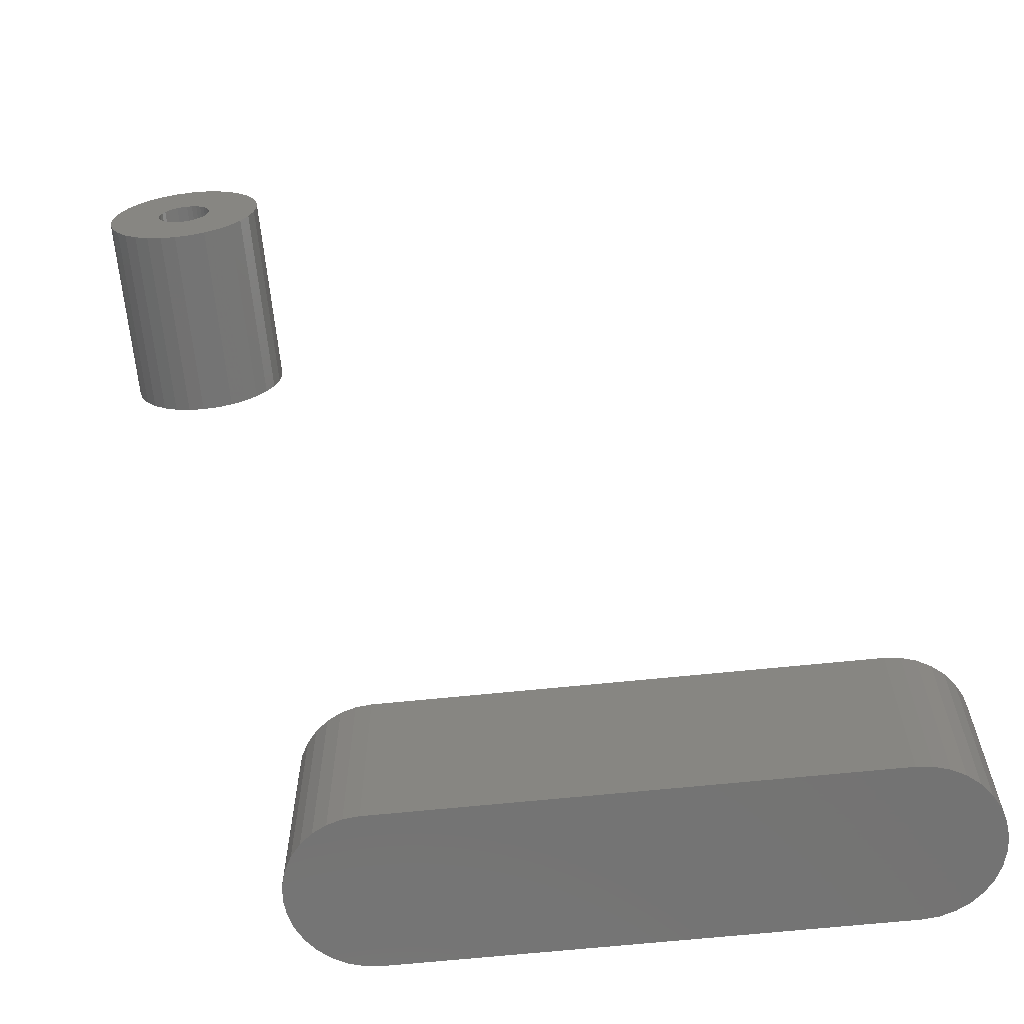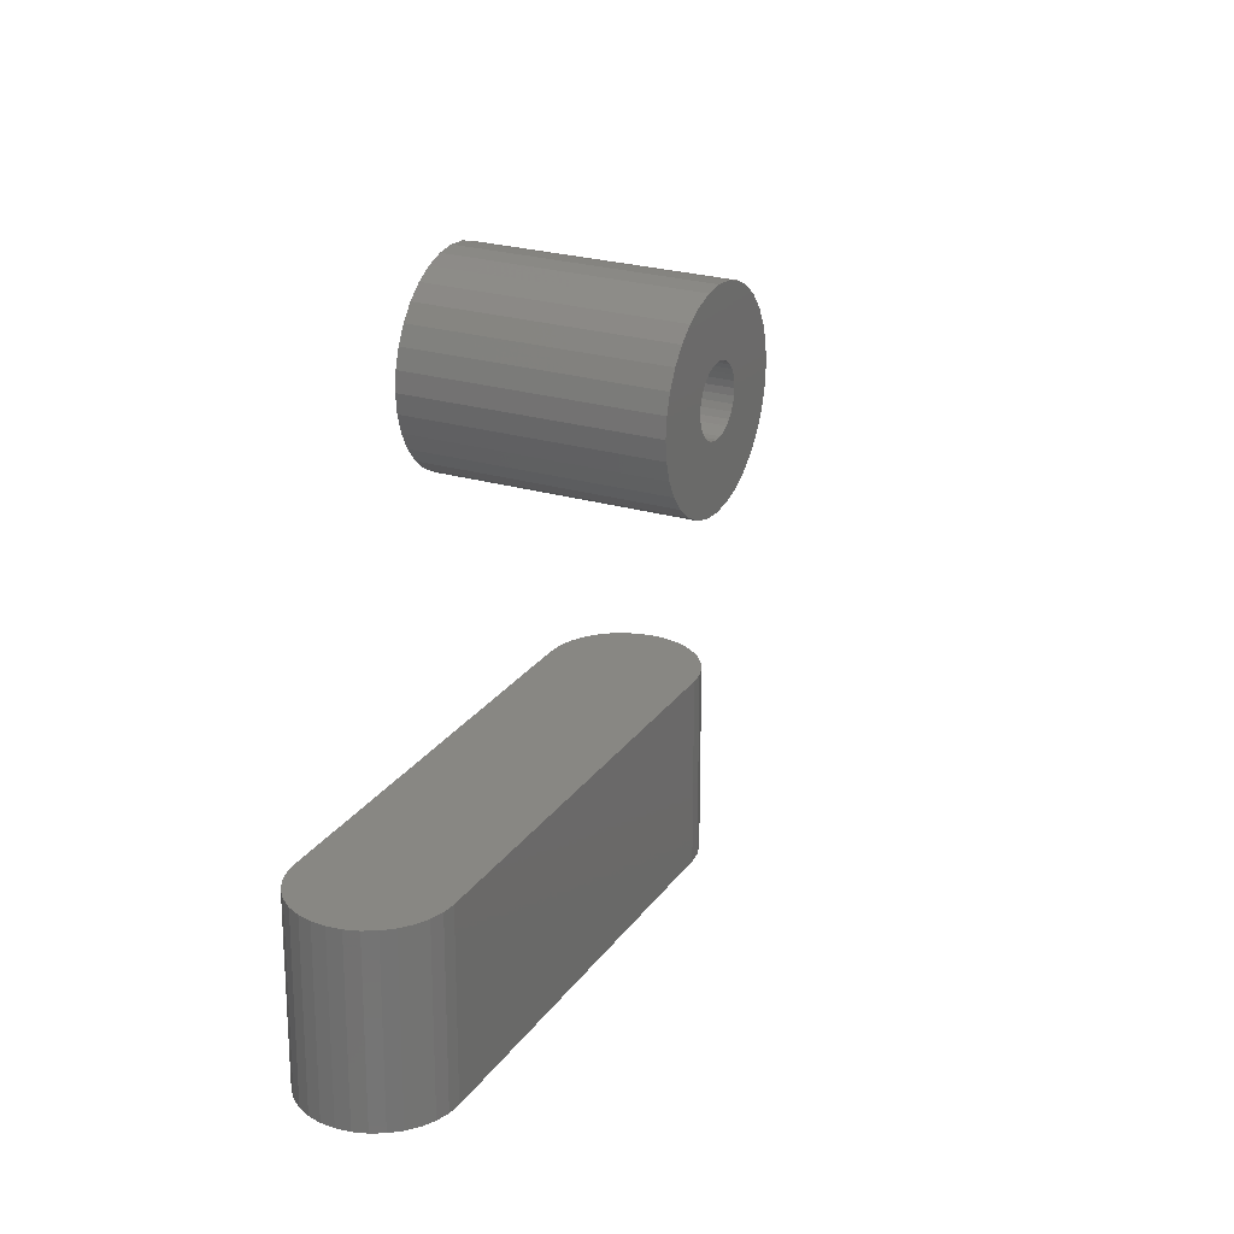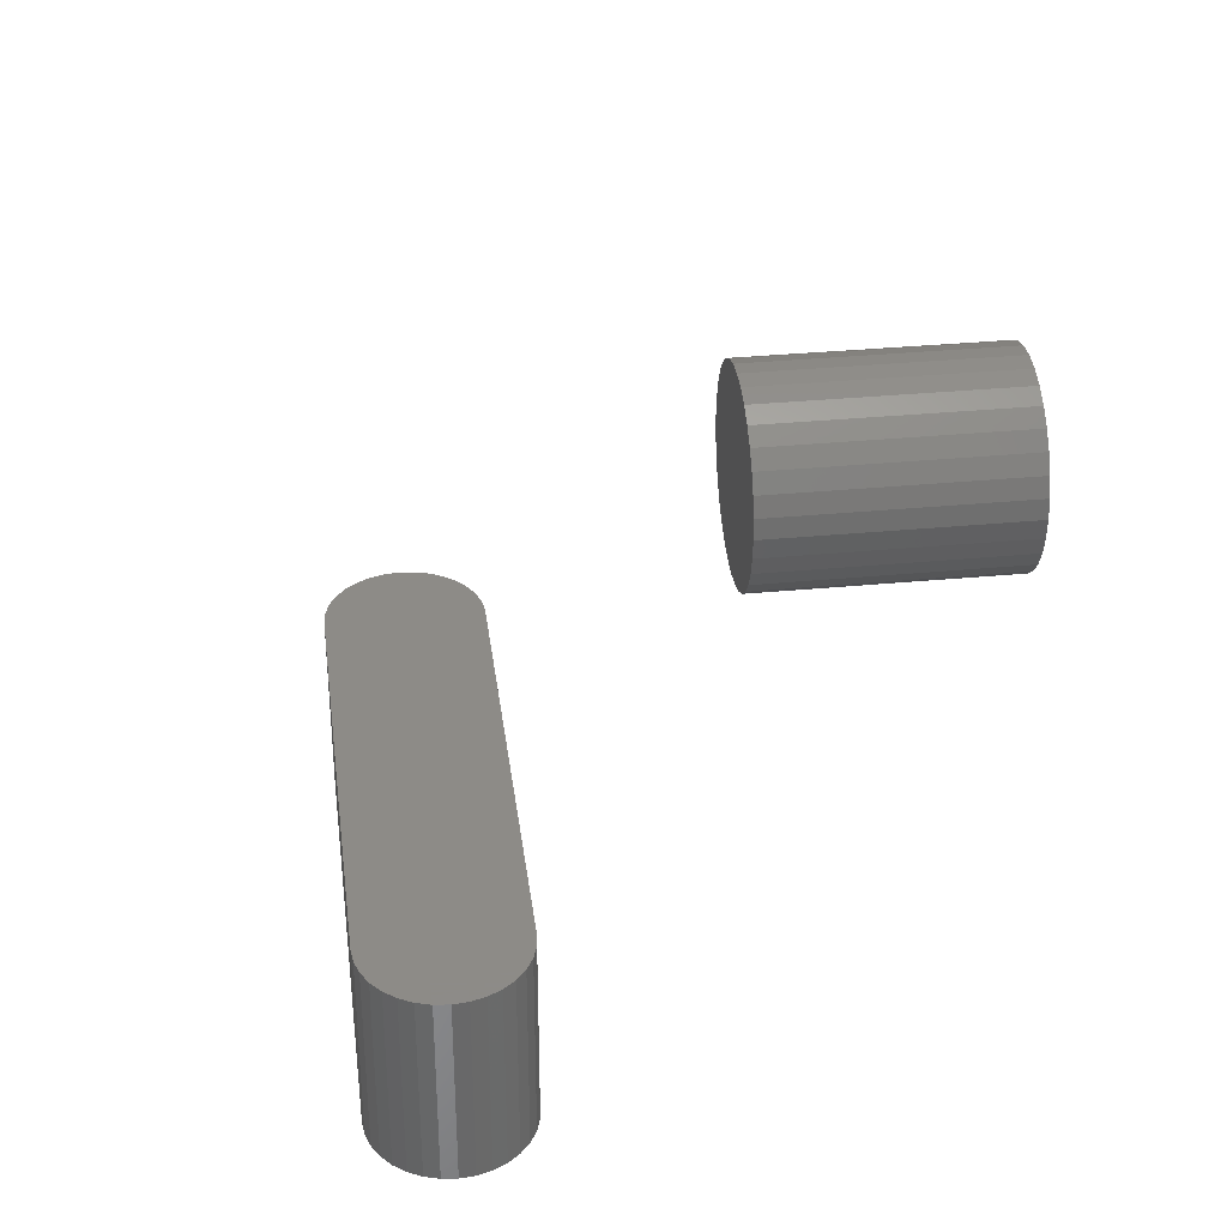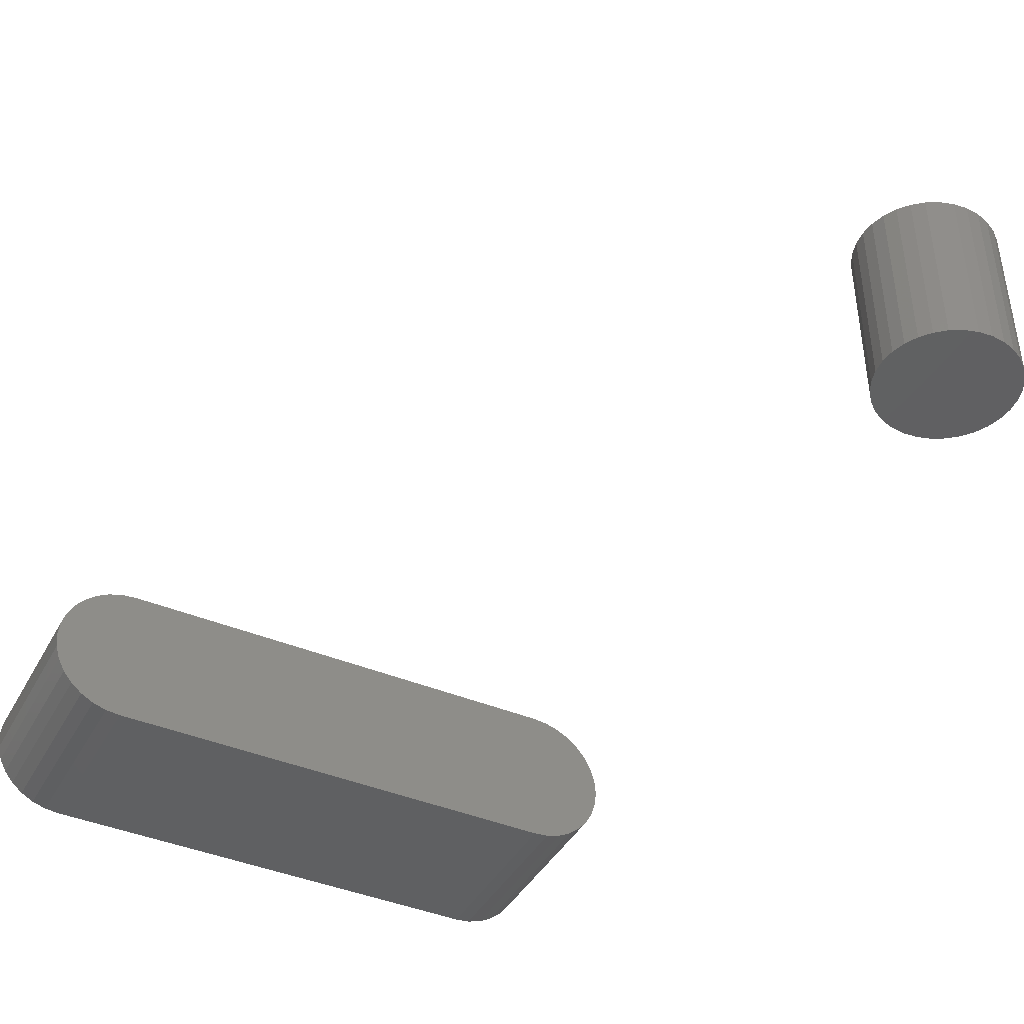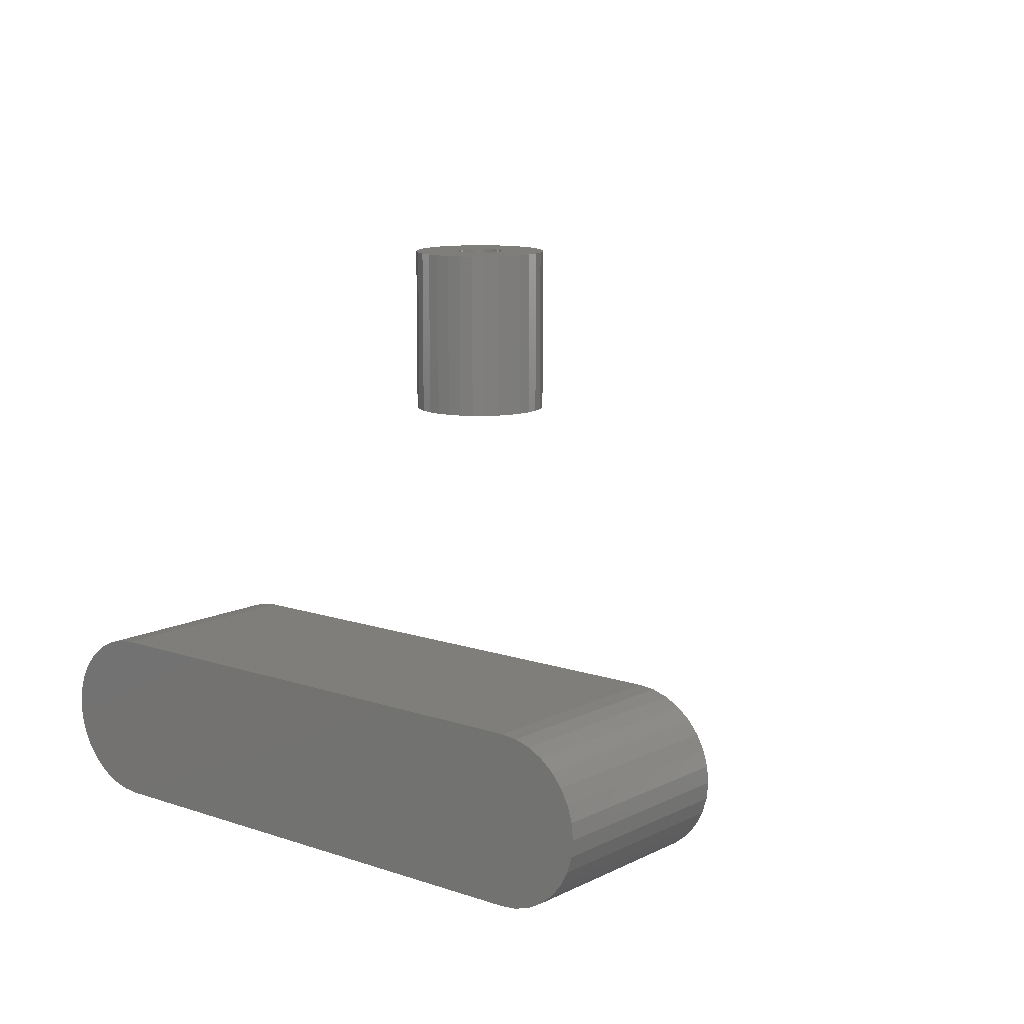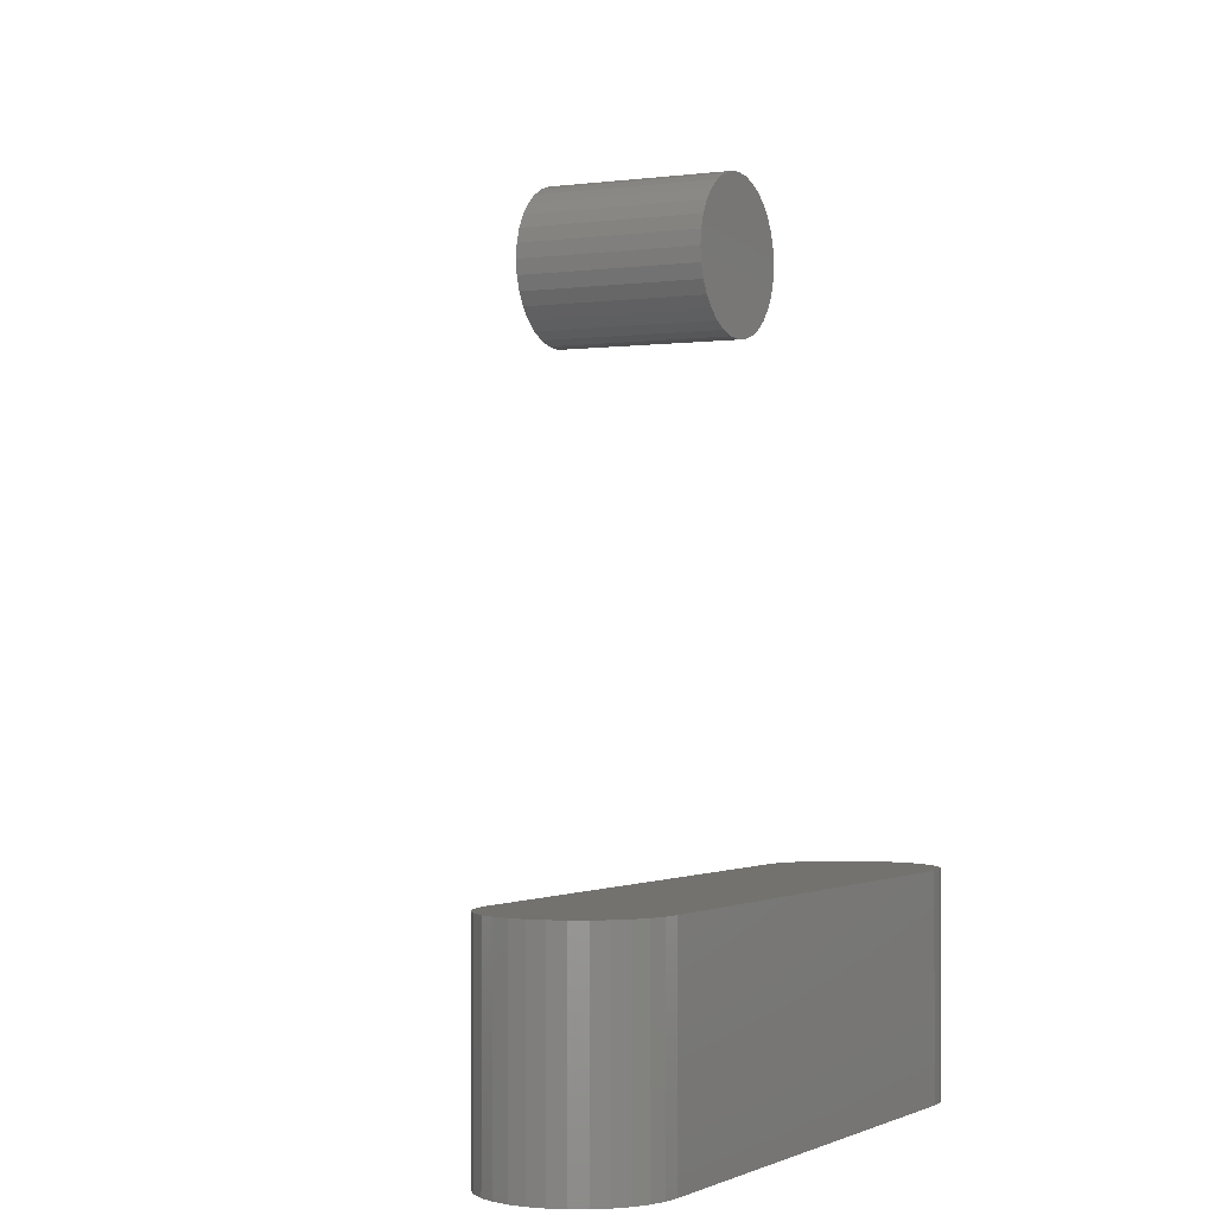
<metadata>
{"format":"stl","ext":"stl","renderer":"f3d","projection":"perspective","resolution":1024,"background":"white","views":[{"elev":-65.5,"azim":-174.1,"up":"+Z"},{"elev":24.4,"azim":116.1,"up":"+Z"},{"elev":34.7,"azim":82.8,"up":"+Z"},{"elev":-41.8,"azim":-26.8,"up":"+Y"},{"elev":11.7,"azim":-140.3,"up":"+Y"},{"elev":-0.9,"azim":-61.6,"up":"+Z"}]}
</metadata>
<code>
# stl→obj: 196 verts, 384 faces
v 0.5575 -0.07587 0.1172
v 0.2314 -0.08013 0.1172
v 0.5655 -0.08013 0.1172
v 0.2244 -0.08586 0.1172
v 0.5724 -0.08586 0.1172
v 0.2187 -0.09284 0.1172
v 0.5782 -0.09284 0.1172
v 0.2144 -0.1008 0.1172
v 0.5824 -0.1008 0.1172
v 0.2118 -0.1094 0.1172
v 0.5851 -0.1094 0.1172
v 0.5851 -0.1274 0.1172
v 0.2144 -0.136 0.1172
v 0.5824 -0.136 0.1172
v 0.2187 -0.144 0.1172
v 0.5782 -0.144 0.1172
v 0.2244 -0.151 0.1172
v 0.5724 -0.151 0.1172
v 0.2314 -0.1567 0.1172
v 0.5655 -0.1567 0.1172
v 0.2394 -0.161 0.1172
v 0.2394 -0.07587 0.1172
v 0.5489 -0.07325 0.1172
v 0.5399 -0.07237 0.1172
v 0.257 -0.07237 0.1172
v 0.248 -0.07325 0.1172
v 0.5575 -0.161 0.1172
v 0.248 -0.1636 0.1172
v 0.257 -0.1645 0.1172
v 0.5399 -0.1645 0.1172
v 0.5489 -0.1636 0.1172
v 0.5859 -0.1184 0.1172
v 0.2109 -0.1184 0.1172
v 0.2118 -0.1274 0.1172
v 0.5655 -0.08013 0
v 0.2314 -0.08013 0
v 0.5575 -0.07587 0
v 0.2244 -0.08586 0
v 0.5724 -0.08586 0
v 0.2187 -0.09284 0
v 0.5782 -0.09284 0
v 0.2144 -0.1008 0
v 0.5824 -0.1008 0
v 0.2118 -0.1094 0
v 0.5851 -0.1094 0
v 0.5824 -0.136 0
v 0.2144 -0.136 0
v 0.5851 -0.1274 0
v 0.2187 -0.144 0
v 0.5782 -0.144 0
v 0.2244 -0.151 0
v 0.5724 -0.151 0
v 0.2314 -0.1567 0
v 0.5655 -0.1567 0
v 0.2394 -0.161 0
v 0.2394 -0.07587 0
v 0.248 -0.07325 0
v 0.257 -0.07237 0
v 0.5399 -0.07237 0
v 0.5489 -0.07325 0
v 0.5575 -0.161 0
v 0.5489 -0.1636 0
v 0.5399 -0.1645 0
v 0.257 -0.1645 0
v 0.248 -0.1636 0
v 0.2118 -0.1274 0
v 0.2109 -0.1184 0
v 0.5859 -0.1184 0
v 0.7017 0.1172 0.4408
v 0.6711 0.1172 0.4469
v 0.7026 0.1172 0.45
v 0.6714 0.1172 0.45
v 0.6371 0.1172 0.4938
v 0.646 0.1172 0.4965
v 0.6553 0.1172 0.4974
v 0.6088 0.1172 0.4408
v 0.6395 0.1172 0.4469
v 0.6404 0.1172 0.4438
v 0.6419 0.1172 0.441
v 0.6439 0.1172 0.4386
v 0.6702 0.1172 0.4438
v 0.6687 0.1172 0.441
v 0.6667 0.1172 0.4386
v 0.6645 0.1172 0.4035
v 0.6553 0.1172 0.4026
v 0.6734 0.1172 0.4062
v 0.6079 0.1172 0.45
v 0.6395 0.1172 0.4531
v 0.6391 0.1172 0.45
v 0.6115 0.1172 0.4681
v 0.6553 0.1172 0.4661
v 0.6521 0.1172 0.4658
v 0.6491 0.1172 0.4649
v 0.6463 0.1172 0.4634
v 0.6439 0.1172 0.4614
v 0.6088 0.1172 0.4592
v 0.6159 0.1172 0.4763
v 0.6218 0.1172 0.4835
v 0.6289 0.1172 0.4894
v 0.6645 0.1172 0.4965
v 0.6734 0.1172 0.4938
v 0.6816 0.1172 0.4894
v 0.6888 0.1172 0.4835
v 0.6946 0.1172 0.4763
v 0.699 0.1172 0.4681
v 0.6419 0.1172 0.459
v 0.6404 0.1172 0.4562
v 0.6553 0.1172 0.4339
v 0.699 0.1172 0.4319
v 0.6946 0.1172 0.4237
v 0.6888 0.1172 0.4165
v 0.6816 0.1172 0.4106
v 0.646 0.1172 0.4035
v 0.6371 0.1172 0.4062
v 0.6289 0.1172 0.4106
v 0.6218 0.1172 0.4165
v 0.6159 0.1172 0.4237
v 0.6115 0.1172 0.4319
v 0.6463 0.1172 0.4366
v 0.6491 0.1172 0.4351
v 0.6521 0.1172 0.4342
v 0.7017 0.1172 0.4592
v 0.6687 0.1172 0.459
v 0.6667 0.1172 0.4614
v 0.6642 0.1172 0.4634
v 0.6614 0.1172 0.4649
v 0.6584 0.1172 0.4658
v 0.6711 0.1172 0.4531
v 0.6702 0.1172 0.4562
v 0.6584 0.1172 0.4342
v 0.6614 0.1172 0.4351
v 0.6642 0.1172 0.4366
v 0.6521 0.03125 0.4658
v 0.6491 0.03125 0.4649
v 0.6463 0.03125 0.4634
v 0.6439 0.03125 0.4614
v 0.6419 0.03125 0.459
v 0.6404 0.03125 0.4562
v 0.6395 0.03125 0.4531
v 0.6391 0.03125 0.45
v 0.6553 0.03125 0.4661
v 0.6584 0.03125 0.4658
v 0.6614 0.03125 0.4649
v 0.6642 0.03125 0.4634
v 0.6667 0.03125 0.4614
v 0.6687 0.03125 0.459
v 0.6702 0.03125 0.4562
v 0.6711 0.03125 0.4531
v 0.6714 0.03125 0.45
v 0.6584 0.03125 0.4342
v 0.6614 0.03125 0.4351
v 0.6642 0.03125 0.4366
v 0.6667 0.03125 0.4386
v 0.6687 0.03125 0.441
v 0.6702 0.03125 0.4438
v 0.6711 0.03125 0.4469
v 0.6553 0.03125 0.4339
v 0.6521 0.03125 0.4342
v 0.6491 0.03125 0.4351
v 0.6463 0.03125 0.4366
v 0.6439 0.03125 0.4386
v 0.6419 0.03125 0.441
v 0.6404 0.03125 0.4438
v 0.6395 0.03125 0.4469
v 0.6553 0 0.4974
v 0.646 0 0.4965
v 0.6371 0 0.4938
v 0.6645 0 0.4965
v 0.6734 0 0.4938
v 0.6289 0 0.4894
v 0.6816 0 0.4894
v 0.6218 0 0.4835
v 0.6888 0 0.4835
v 0.6159 0 0.4763
v 0.6946 0 0.4763
v 0.6115 0 0.4681
v 0.699 0 0.4681
v 0.6088 0 0.4592
v 0.7017 0 0.4592
v 0.7017 0 0.4408
v 0.6115 0 0.4319
v 0.699 0 0.4319
v 0.6159 0 0.4237
v 0.6946 0 0.4237
v 0.6218 0 0.4165
v 0.6888 0 0.4165
v 0.6289 0 0.4106
v 0.6816 0 0.4106
v 0.6371 0 0.4062
v 0.6734 0 0.4062
v 0.646 0 0.4035
v 0.6553 0 0.4026
v 0.6645 0 0.4035
v 0.7026 0 0.45
v 0.6079 0 0.45
v 0.6088 0 0.4408
f 1 2 3
f 3 2 4
f 3 4 5
f 5 4 6
f 5 6 7
f 7 6 8
f 7 8 9
f 9 8 10
f 9 10 11
f 12 13 14
f 14 13 15
f 14 15 16
f 16 15 17
f 16 17 18
f 18 17 19
f 18 19 20
f 20 19 21
f 22 2 1
f 22 1 23
f 22 23 24
f 22 24 25
f 22 25 26
f 27 20 21
f 27 21 28
f 27 28 29
f 27 29 30
f 27 30 31
f 11 10 32
f 32 10 33
f 32 33 12
f 12 33 34
f 12 34 13
f 35 36 37
f 38 36 35
f 39 38 35
f 40 38 39
f 41 40 39
f 42 40 41
f 43 42 41
f 44 42 43
f 45 44 43
f 46 47 48
f 49 47 46
f 50 49 46
f 51 49 50
f 52 51 50
f 53 51 52
f 54 53 52
f 55 53 54
f 56 57 58
f 56 58 59
f 56 59 60
f 56 60 37
f 56 37 36
f 61 62 63
f 61 63 64
f 61 64 65
f 61 65 55
f 61 55 54
f 47 66 48
f 48 66 67
f 48 67 68
f 68 67 44
f 68 44 45
f 64 29 65
f 65 29 28
f 65 28 55
f 55 28 21
f 55 21 53
f 53 21 19
f 53 19 51
f 51 19 17
f 51 17 49
f 49 17 15
f 49 15 47
f 47 15 13
f 47 13 66
f 66 13 34
f 66 34 67
f 67 34 33
f 67 33 44
f 44 33 10
f 44 10 42
f 42 10 8
f 42 8 40
f 40 8 6
f 40 6 38
f 38 6 4
f 38 4 36
f 36 4 2
f 36 2 56
f 56 2 22
f 56 22 57
f 57 22 26
f 57 26 58
f 58 26 25
f 24 59 25
f 25 59 58
f 59 24 60
f 60 24 23
f 60 23 37
f 37 23 1
f 37 1 35
f 35 1 3
f 35 3 39
f 39 3 5
f 39 5 41
f 41 5 7
f 41 7 43
f 43 7 9
f 43 9 45
f 45 9 11
f 45 11 68
f 68 11 32
f 68 32 48
f 48 32 12
f 48 12 46
f 46 12 14
f 46 14 50
f 50 14 16
f 50 16 52
f 52 16 18
f 52 18 54
f 54 18 20
f 54 20 61
f 61 20 27
f 61 27 62
f 62 27 31
f 62 31 63
f 63 31 30
f 29 64 30
f 30 64 63
f 69 70 71
f 70 72 71
f 73 74 75
f 76 77 78
f 79 76 78
f 76 79 80
f 81 70 69
f 82 81 69
f 83 82 69
f 84 85 86
f 87 88 89
f 87 89 77
f 87 77 76
f 90 91 92
f 90 92 93
f 90 93 94
f 90 94 95
f 90 95 96
f 91 90 97
f 91 97 98
f 91 98 99
f 91 99 73
f 91 73 75
f 91 75 100
f 91 100 101
f 91 101 102
f 91 102 103
f 91 103 104
f 91 104 105
f 96 95 106
f 96 106 107
f 96 107 88
f 96 88 87
f 108 109 110
f 108 110 111
f 108 111 112
f 108 112 86
f 108 86 85
f 108 85 113
f 108 113 114
f 108 114 115
f 108 115 116
f 108 116 117
f 108 117 118
f 118 76 80
f 118 80 119
f 118 119 120
f 118 120 121
f 118 121 108
f 105 122 123
f 105 123 124
f 105 124 125
f 105 125 126
f 105 126 127
f 105 127 91
f 122 71 72
f 122 72 128
f 122 128 129
f 122 129 123
f 109 108 130
f 109 130 131
f 109 131 132
f 109 132 83
f 109 83 69
f 91 133 92
f 92 133 134
f 92 134 93
f 93 134 135
f 93 135 94
f 94 135 136
f 94 136 95
f 95 136 137
f 95 137 106
f 106 137 138
f 106 138 107
f 107 138 139
f 107 139 88
f 88 139 140
f 88 140 89
f 133 91 141
f 141 91 127
f 141 127 142
f 142 127 126
f 142 126 143
f 143 126 125
f 143 125 144
f 144 125 124
f 144 124 145
f 145 124 123
f 145 123 146
f 146 123 129
f 146 129 147
f 147 129 128
f 147 128 148
f 148 128 72
f 148 72 149
f 108 150 130
f 130 150 151
f 130 151 131
f 131 151 152
f 131 152 132
f 132 152 153
f 132 153 83
f 83 153 154
f 83 154 82
f 82 154 155
f 82 155 81
f 81 155 156
f 81 156 70
f 70 156 149
f 70 149 72
f 150 108 157
f 157 108 121
f 157 121 158
f 158 121 120
f 158 120 159
f 159 120 119
f 159 119 160
f 160 119 80
f 160 80 161
f 161 80 79
f 161 79 162
f 162 79 78
f 162 78 163
f 163 78 77
f 163 77 164
f 164 77 89
f 164 89 140
f 137 136 145
f 146 137 145
f 138 137 146
f 147 138 146
f 154 162 155
f 161 162 154
f 153 161 154
f 160 161 153
f 152 160 153
f 152 159 160
f 158 159 152
f 151 158 152
f 151 157 158
f 150 157 151
f 144 145 136
f 144 136 135
f 144 135 134
f 144 134 133
f 144 133 141
f 144 141 142
f 144 142 143
f 162 163 155
f 155 163 164
f 155 164 156
f 156 164 140
f 156 140 149
f 149 140 139
f 149 139 148
f 148 139 138
f 148 138 147
f 165 166 167
f 168 165 167
f 168 167 169
f 169 167 170
f 169 170 171
f 171 170 172
f 171 172 173
f 173 172 174
f 173 174 175
f 175 174 176
f 175 176 177
f 177 176 178
f 177 178 179
f 180 181 182
f 182 181 183
f 182 183 184
f 184 183 185
f 184 185 186
f 186 185 187
f 186 187 188
f 188 187 189
f 188 189 190
f 190 189 191
f 190 191 192
f 190 192 193
f 179 178 194
f 194 178 195
f 194 195 180
f 180 195 196
f 180 196 181
f 71 194 69
f 69 194 180
f 69 180 109
f 109 180 182
f 109 182 110
f 110 182 184
f 110 184 111
f 111 184 186
f 111 186 112
f 112 186 188
f 112 188 86
f 86 188 190
f 86 190 84
f 84 190 193
f 84 193 85
f 85 193 192
f 85 192 113
f 113 192 191
f 113 191 114
f 114 191 189
f 114 189 115
f 115 189 187
f 115 187 116
f 116 187 185
f 116 185 117
f 117 185 183
f 117 183 118
f 118 183 181
f 118 181 76
f 76 181 196
f 76 196 87
f 87 196 195
f 87 195 96
f 96 195 178
f 96 178 90
f 90 178 176
f 90 176 97
f 97 176 174
f 97 174 98
f 98 174 172
f 98 172 99
f 99 172 170
f 99 170 73
f 73 170 167
f 73 167 74
f 74 167 166
f 74 166 75
f 75 166 165
f 75 165 100
f 100 165 168
f 100 168 101
f 101 168 169
f 101 169 102
f 102 169 171
f 102 171 103
f 103 171 173
f 103 173 104
f 104 173 175
f 104 175 105
f 105 175 177
f 105 177 122
f 122 177 179
f 122 179 71
f 71 179 194

</code>
